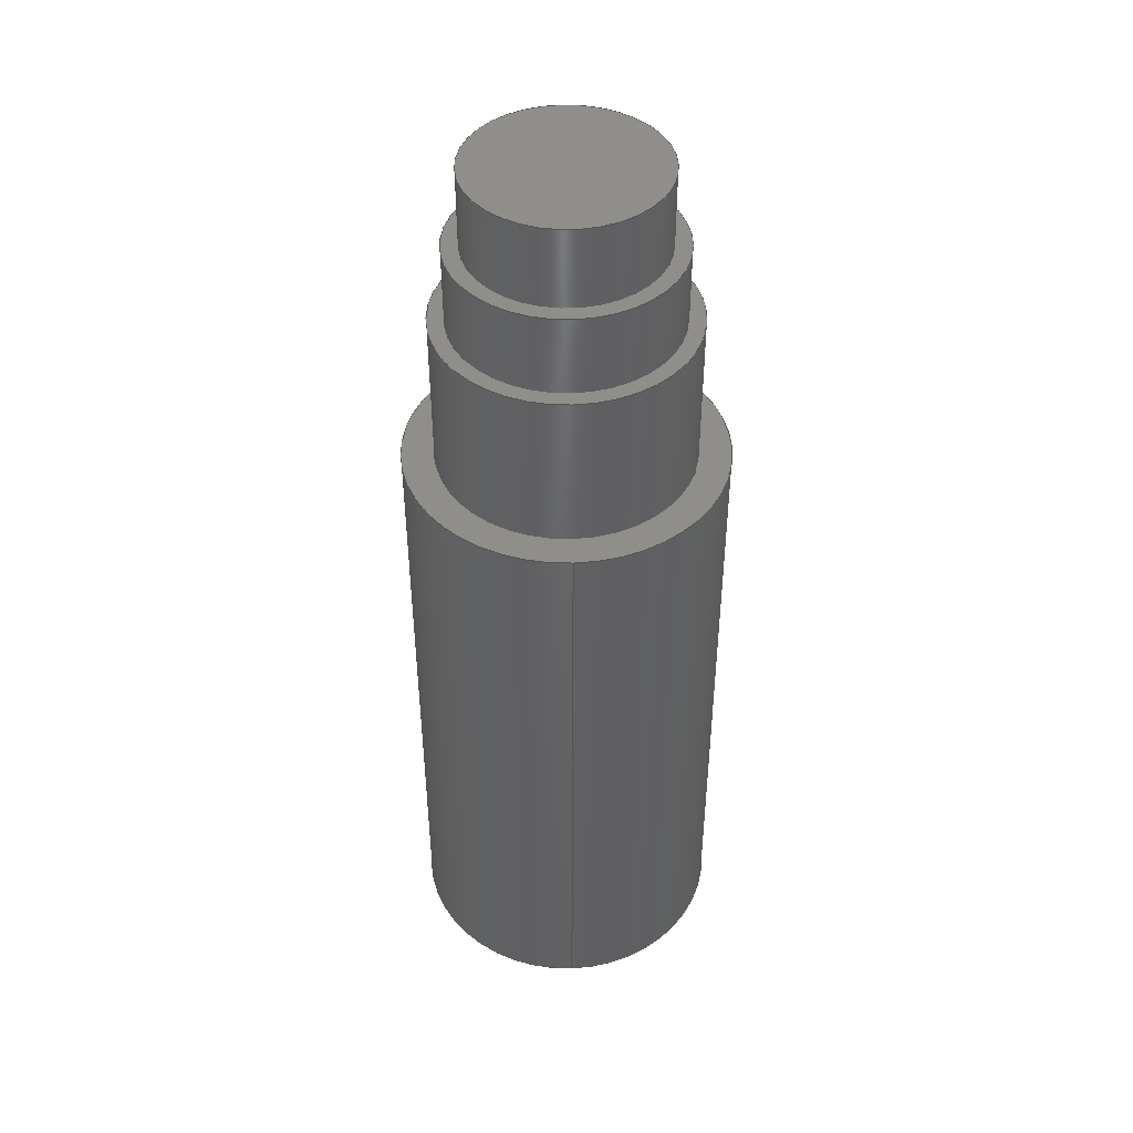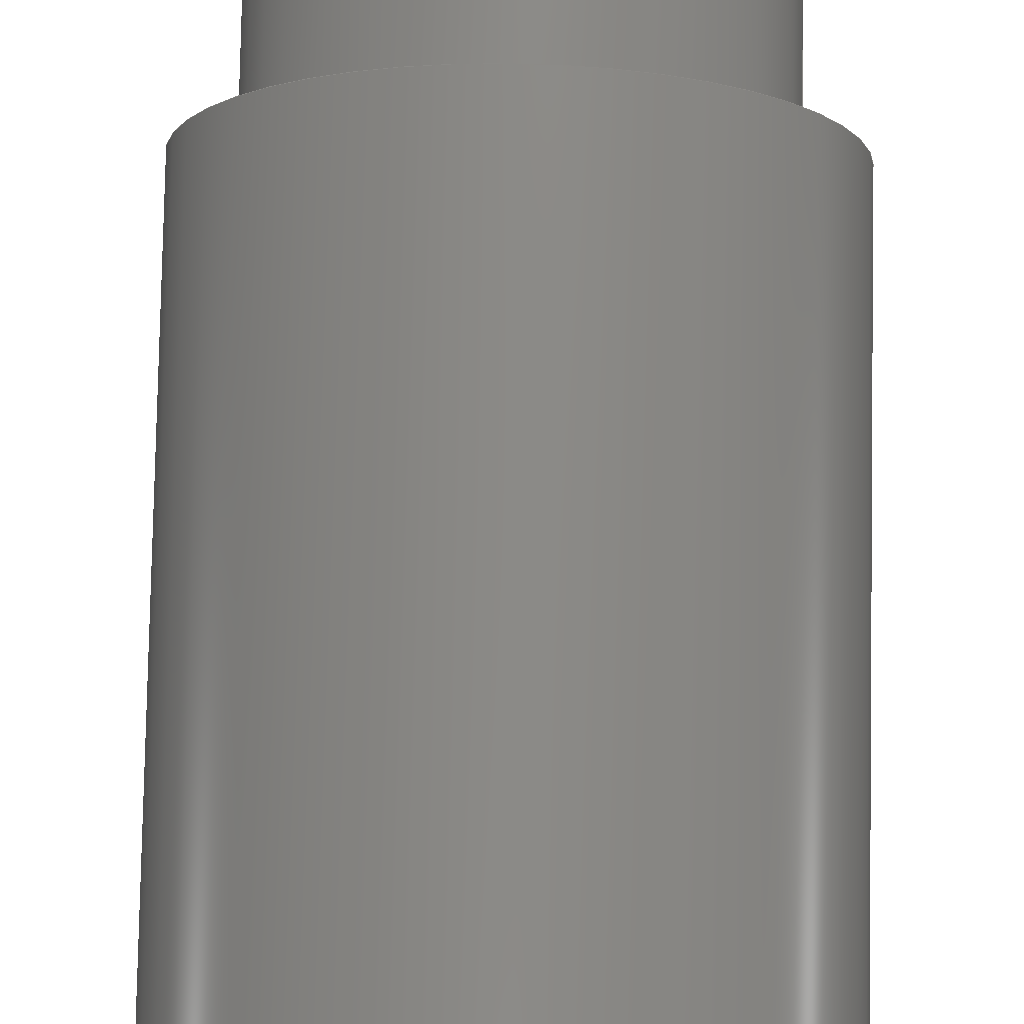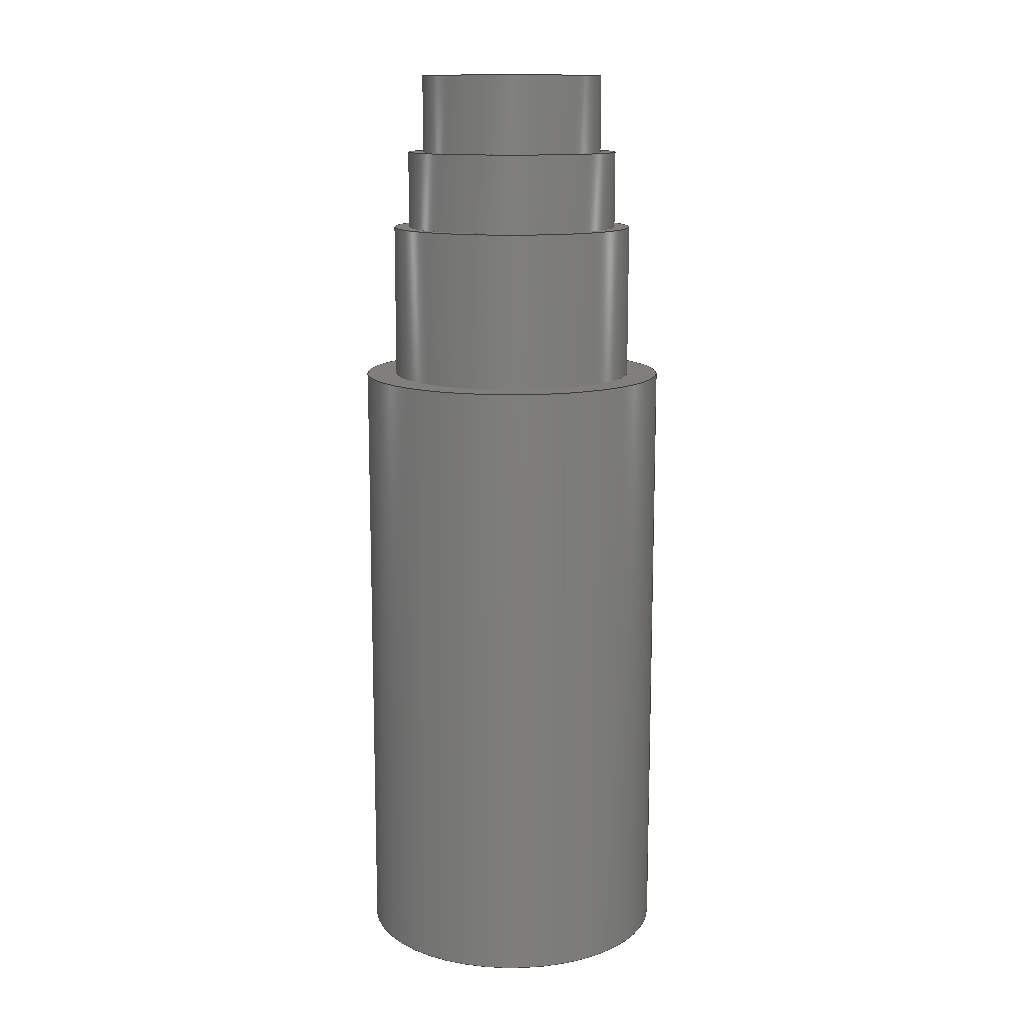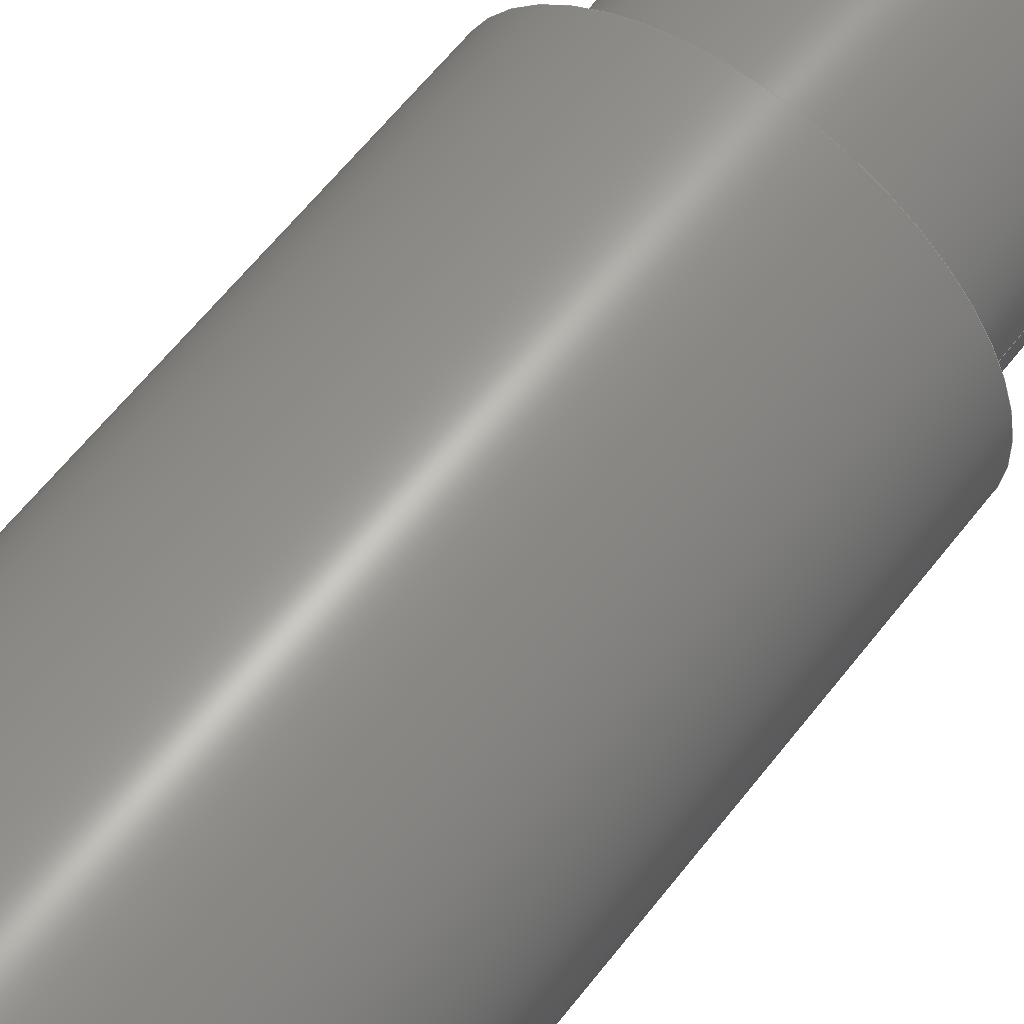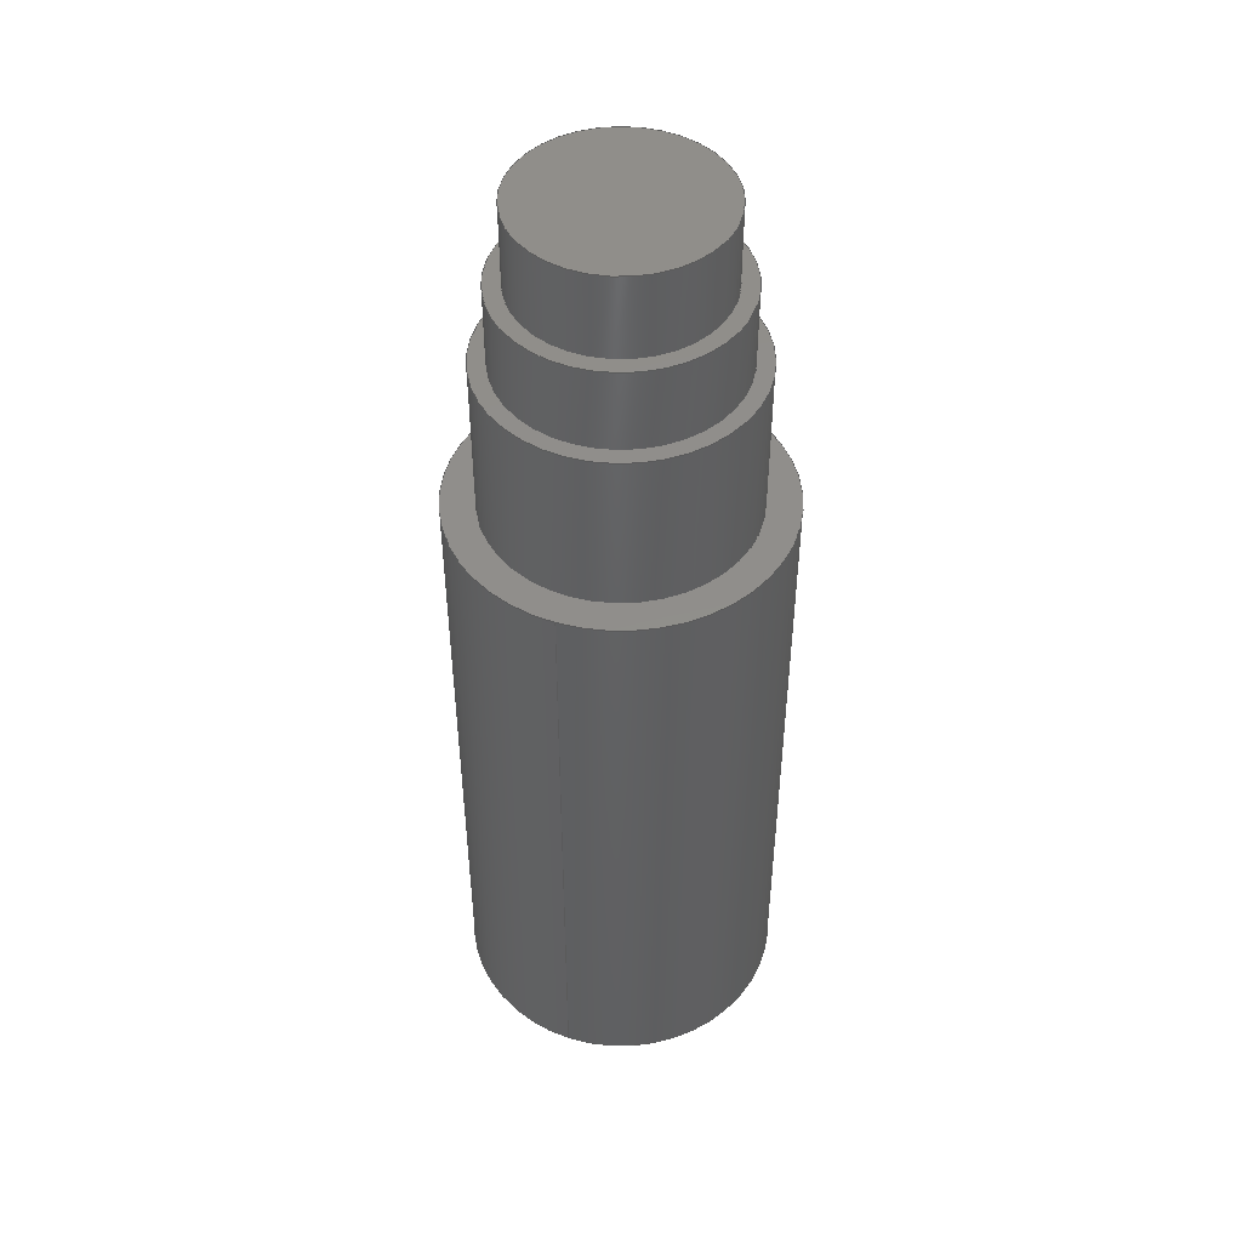
<metadata>
{"format":"step","ext":"step","renderer":"f3d","projection":"perspective","resolution":1024,"background":"white","views":[{"elev":44.3,"azim":-92.2,"up":"+Y"},{"elev":78.9,"azim":1.1,"up":"+Z"},{"elev":12.9,"azim":-175.0,"up":"+Y"},{"elev":60.1,"azim":37.3,"up":"+Z"},{"elev":47.2,"azim":-70.0,"up":"+Y"}]}
</metadata>
<code>
ISO-10303-21;
DATA;
#1=MECHANICAL_DESIGN_GEOMETRIC_PRESENTATION_REPRESENTATION('',(#98,#99,
#100),#214);
#2=SHAPE_REPRESENTATION_RELATIONSHIP('SRR','None',#221,#3);
#3=ADVANCED_BREP_SHAPE_REPRESENTATION('',(#4),#213);
#4=MANIFOLD_SOLID_BREP('Body1',#110);
#5=FACE_BOUND('',#26,.T.);
#6=FACE_BOUND('',#29,.T.);
#7=FACE_BOUND('',#32,.T.);
#8=PLANE('',#127);
#9=PLANE('',#131);
#10=PLANE('',#135);
#11=PLANE('',#139);
#12=PLANE('',#140);
#13=FACE_OUTER_BOUND('',#22,.T.);
#14=FACE_OUTER_BOUND('',#23,.T.);
#15=FACE_OUTER_BOUND('',#24,.T.);
#16=FACE_OUTER_BOUND('',#25,.T.);
#17=FACE_OUTER_BOUND('',#27,.T.);
#18=FACE_OUTER_BOUND('',#28,.T.);
#19=FACE_OUTER_BOUND('',#30,.T.);
#20=FACE_OUTER_BOUND('',#31,.T.);
#21=FACE_OUTER_BOUND('',#33,.T.);
#22=EDGE_LOOP('',(#70,#71,#72,#73));
#23=EDGE_LOOP('',(#74));
#24=EDGE_LOOP('',(#75,#76,#77,#78));
#25=EDGE_LOOP('',(#79));
#26=EDGE_LOOP('',(#80));
#27=EDGE_LOOP('',(#81,#82,#83,#84));
#28=EDGE_LOOP('',(#85));
#29=EDGE_LOOP('',(#86));
#30=EDGE_LOOP('',(#87,#88,#89,#90));
#31=EDGE_LOOP('',(#91));
#32=EDGE_LOOP('',(#92));
#33=EDGE_LOOP('',(#93));
#34=LINE('',#186,#38);
#35=LINE('',#193,#39);
#36=LINE('',#200,#40);
#37=LINE('',#207,#41);
#38=VECTOR('',#147,1.2);
#39=VECTOR('',#156,1.4);
#40=VECTOR('',#165,1.6);
#41=VECTOR('',#174,2);
#42=CIRCLE('',#125,1.2);
#43=CIRCLE('',#126,1.2);
#44=CIRCLE('',#129,1.4);
#45=CIRCLE('',#130,1.4);
#46=CIRCLE('',#133,1.6);
#47=CIRCLE('',#134,1.6);
#48=CIRCLE('',#137,2);
#49=CIRCLE('',#138,2);
#50=VERTEX_POINT('',#183);
#51=VERTEX_POINT('',#185);
#52=VERTEX_POINT('',#190);
#53=VERTEX_POINT('',#192);
#54=VERTEX_POINT('',#197);
#55=VERTEX_POINT('',#199);
#56=VERTEX_POINT('',#204);
#57=VERTEX_POINT('',#206);
#58=EDGE_CURVE('',#50,#50,#42,.T.);
#59=EDGE_CURVE('',#50,#51,#34,.T.);
#60=EDGE_CURVE('',#51,#51,#43,.T.);
#61=EDGE_CURVE('',#52,#52,#44,.T.);
#62=EDGE_CURVE('',#52,#53,#35,.T.);
#63=EDGE_CURVE('',#53,#53,#45,.T.);
#64=EDGE_CURVE('',#54,#54,#46,.T.);
#65=EDGE_CURVE('',#54,#55,#36,.T.);
#66=EDGE_CURVE('',#55,#55,#47,.T.);
#67=EDGE_CURVE('',#56,#56,#48,.T.);
#68=EDGE_CURVE('',#56,#57,#37,.T.);
#69=EDGE_CURVE('',#57,#57,#49,.T.);
#70=ORIENTED_EDGE('',*,*,#58,.F.);
#71=ORIENTED_EDGE('',*,*,#59,.T.);
#72=ORIENTED_EDGE('',*,*,#60,.F.);
#73=ORIENTED_EDGE('',*,*,#59,.F.);
#74=ORIENTED_EDGE('',*,*,#58,.T.);
#75=ORIENTED_EDGE('',*,*,#61,.F.);
#76=ORIENTED_EDGE('',*,*,#62,.T.);
#77=ORIENTED_EDGE('',*,*,#63,.F.);
#78=ORIENTED_EDGE('',*,*,#62,.F.);
#79=ORIENTED_EDGE('',*,*,#61,.T.);
#80=ORIENTED_EDGE('',*,*,#60,.T.);
#81=ORIENTED_EDGE('',*,*,#64,.F.);
#82=ORIENTED_EDGE('',*,*,#65,.T.);
#83=ORIENTED_EDGE('',*,*,#66,.F.);
#84=ORIENTED_EDGE('',*,*,#65,.F.);
#85=ORIENTED_EDGE('',*,*,#64,.T.);
#86=ORIENTED_EDGE('',*,*,#63,.T.);
#87=ORIENTED_EDGE('',*,*,#67,.F.);
#88=ORIENTED_EDGE('',*,*,#68,.T.);
#89=ORIENTED_EDGE('',*,*,#69,.T.);
#90=ORIENTED_EDGE('',*,*,#68,.F.);
#91=ORIENTED_EDGE('',*,*,#67,.T.);
#92=ORIENTED_EDGE('',*,*,#66,.T.);
#93=ORIENTED_EDGE('',*,*,#69,.F.);
#94=CYLINDRICAL_SURFACE('',#124,1.2);
#95=CYLINDRICAL_SURFACE('',#128,1.4);
#96=CYLINDRICAL_SURFACE('',#132,1.6);
#97=CYLINDRICAL_SURFACE('',#136,2);
#98=STYLED_ITEM('',(#231),#101);
#99=STYLED_ITEM('',(#232),#103);
#100=STYLED_ITEM('',(#230),#4);
#101=ADVANCED_FACE('',(#13),#94,.T.);
#102=ADVANCED_FACE('',(#14),#8,.T.);
#103=ADVANCED_FACE('',(#15),#95,.T.);
#104=ADVANCED_FACE('',(#16,#5),#9,.T.);
#105=ADVANCED_FACE('',(#17),#96,.T.);
#106=ADVANCED_FACE('',(#18,#6),#10,.T.);
#107=ADVANCED_FACE('',(#19),#97,.T.);
#108=ADVANCED_FACE('',(#20,#7),#11,.T.);
#109=ADVANCED_FACE('',(#21),#12,.F.);
#110=CLOSED_SHELL('',(#101,#102,#103,#104,#105,#106,#107,#108,#109));
#111=DERIVED_UNIT_ELEMENT(#113,1);
#112=DERIVED_UNIT_ELEMENT(#216,3);
#113=(
MASS_UNIT()
NAMED_UNIT(*)
SI_UNIT(.KILO.,.GRAM.)
);
#114=DERIVED_UNIT((#111,#112));
#115=MEASURE_REPRESENTATION_ITEM('density measure',
POSITIVE_RATIO_MEASURE(7850),#114);
#116=PROPERTY_DEFINITION_REPRESENTATION(#121,#118);
#117=PROPERTY_DEFINITION_REPRESENTATION(#122,#119);
#118=REPRESENTATION('material name',(#120),#213);
#119=REPRESENTATION('density',(#115),#213);
#120=DESCRIPTIVE_REPRESENTATION_ITEM('Steel','Steel');
#121=PROPERTY_DEFINITION('material property','material name',#223);
#122=PROPERTY_DEFINITION('material property','density of part',#223);
#123=AXIS2_PLACEMENT_3D('placement',#181,#141,#142);
#124=AXIS2_PLACEMENT_3D('',#182,#143,#144);
#125=AXIS2_PLACEMENT_3D('',#184,#145,#146);
#126=AXIS2_PLACEMENT_3D('',#187,#148,#149);
#127=AXIS2_PLACEMENT_3D('',#188,#150,#151);
#128=AXIS2_PLACEMENT_3D('',#189,#152,#153);
#129=AXIS2_PLACEMENT_3D('',#191,#154,#155);
#130=AXIS2_PLACEMENT_3D('',#194,#157,#158);
#131=AXIS2_PLACEMENT_3D('',#195,#159,#160);
#132=AXIS2_PLACEMENT_3D('',#196,#161,#162);
#133=AXIS2_PLACEMENT_3D('',#198,#163,#164);
#134=AXIS2_PLACEMENT_3D('',#201,#166,#167);
#135=AXIS2_PLACEMENT_3D('',#202,#168,#169);
#136=AXIS2_PLACEMENT_3D('',#203,#170,#171);
#137=AXIS2_PLACEMENT_3D('',#205,#172,#173);
#138=AXIS2_PLACEMENT_3D('',#208,#175,#176);
#139=AXIS2_PLACEMENT_3D('',#209,#177,#178);
#140=AXIS2_PLACEMENT_3D('',#210,#179,#180);
#141=DIRECTION('axis',(0,0,1));
#142=DIRECTION('refdir',(1,0,0));
#143=DIRECTION('center_axis',(0,1,0));
#144=DIRECTION('ref_axis',(-1,0,0));
#145=DIRECTION('center_axis',(0,1,0));
#146=DIRECTION('ref_axis',(-1,0,0));
#147=DIRECTION('',(0,-1,0));
#148=DIRECTION('center_axis',(0,-1,0));
#149=DIRECTION('ref_axis',(-1,0,0));
#150=DIRECTION('center_axis',(0,1,0));
#151=DIRECTION('ref_axis',(-1,0,0));
#152=DIRECTION('center_axis',(0,1,0));
#153=DIRECTION('ref_axis',(-1,0,0));
#154=DIRECTION('center_axis',(0,1,0));
#155=DIRECTION('ref_axis',(-1,0,0));
#156=DIRECTION('',(0,-1,0));
#157=DIRECTION('center_axis',(0,-1,0));
#158=DIRECTION('ref_axis',(-1,0,0));
#159=DIRECTION('center_axis',(0,1,0));
#160=DIRECTION('ref_axis',(-1,0,0));
#161=DIRECTION('center_axis',(0,1,0));
#162=DIRECTION('ref_axis',(-1,0,0));
#163=DIRECTION('center_axis',(0,1,0));
#164=DIRECTION('ref_axis',(-1,0,0));
#165=DIRECTION('',(0,-1,0));
#166=DIRECTION('center_axis',(0,-1,0));
#167=DIRECTION('ref_axis',(-1,0,0));
#168=DIRECTION('center_axis',(0,1,0));
#169=DIRECTION('ref_axis',(-1,0,0));
#170=DIRECTION('center_axis',(0,1,0));
#171=DIRECTION('ref_axis',(1,0,0));
#172=DIRECTION('center_axis',(0,1,0));
#173=DIRECTION('ref_axis',(1,0,0));
#174=DIRECTION('',(0,-1,0));
#175=DIRECTION('center_axis',(0,1,0));
#176=DIRECTION('ref_axis',(1,0,0));
#177=DIRECTION('center_axis',(0,1,0));
#178=DIRECTION('ref_axis',(1,0,0));
#179=DIRECTION('center_axis',(0,1,0));
#180=DIRECTION('ref_axis',(1,0,0));
#181=CARTESIAN_POINT('',(0,0,0));
#182=CARTESIAN_POINT('Origin',(1,11,3));
#183=CARTESIAN_POINT('',(2.2,12,3));
#184=CARTESIAN_POINT('Origin',(1,12,3));
#185=CARTESIAN_POINT('',(2.2,11,3));
#186=CARTESIAN_POINT('',(2.2,11,3));
#187=CARTESIAN_POINT('Origin',(1,11,3));
#188=CARTESIAN_POINT('Origin',(1,12,3));
#189=CARTESIAN_POINT('Origin',(1,10,3));
#190=CARTESIAN_POINT('',(2.4,11,3));
#191=CARTESIAN_POINT('Origin',(1,11,3));
#192=CARTESIAN_POINT('',(2.4,10,3));
#193=CARTESIAN_POINT('',(2.4,10,3));
#194=CARTESIAN_POINT('Origin',(1,10,3));
#195=CARTESIAN_POINT('Origin',(1,11,3));
#196=CARTESIAN_POINT('Origin',(1,8,3));
#197=CARTESIAN_POINT('',(2.6,10,3));
#198=CARTESIAN_POINT('Origin',(1,10,3));
#199=CARTESIAN_POINT('',(2.6,8,3));
#200=CARTESIAN_POINT('',(2.6,8,3));
#201=CARTESIAN_POINT('Origin',(1,8,3));
#202=CARTESIAN_POINT('Origin',(1,10,3));
#203=CARTESIAN_POINT('Origin',(1,0,3));
#204=CARTESIAN_POINT('',(-1,8,3));
#205=CARTESIAN_POINT('Origin',(1,8,3));
#206=CARTESIAN_POINT('',(-1,0,3));
#207=CARTESIAN_POINT('',(-1,0,3));
#208=CARTESIAN_POINT('Origin',(1,0,3));
#209=CARTESIAN_POINT('Origin',(1,8,3));
#210=CARTESIAN_POINT('Origin',(1,0,3));
#211=UNCERTAINTY_MEASURE_WITH_UNIT(LENGTH_MEASURE(0.001),#215,
'DISTANCE_ACCURACY_VALUE',
'Maximum model space distance between geometric entities at asserted c
onnectivities');
#212=UNCERTAINTY_MEASURE_WITH_UNIT(LENGTH_MEASURE(0.001),#215,
'DISTANCE_ACCURACY_VALUE',
'Maximum model space distance between geometric entities at asserted c
onnectivities');
#213=(
GEOMETRIC_REPRESENTATION_CONTEXT(3)
GLOBAL_UNCERTAINTY_ASSIGNED_CONTEXT((#211))
GLOBAL_UNIT_ASSIGNED_CONTEXT((#215,#217,#218))
REPRESENTATION_CONTEXT('','3D')
);
#214=(
GEOMETRIC_REPRESENTATION_CONTEXT(3)
GLOBAL_UNCERTAINTY_ASSIGNED_CONTEXT((#212))
GLOBAL_UNIT_ASSIGNED_CONTEXT((#215,#217,#218))
REPRESENTATION_CONTEXT('','3D')
);
#215=(
LENGTH_UNIT()
NAMED_UNIT(*)
SI_UNIT(.CENTI.,.METRE.)
);
#216=(
LENGTH_UNIT()
NAMED_UNIT(*)
SI_UNIT($,.METRE.)
);
#217=(
NAMED_UNIT(*)
PLANE_ANGLE_UNIT()
SI_UNIT($,.RADIAN.)
);
#218=(
NAMED_UNIT(*)
SI_UNIT($,.STERADIAN.)
SOLID_ANGLE_UNIT()
);
#219=SHAPE_DEFINITION_REPRESENTATION(#220,#221);
#220=PRODUCT_DEFINITION_SHAPE('',$,#223);
#221=SHAPE_REPRESENTATION('',(#123),#213);
#222=PRODUCT_DEFINITION_CONTEXT('part definition',#227,'design');
#223=PRODUCT_DEFINITION('Untitled','Untitled',#224,#222);
#224=PRODUCT_DEFINITION_FORMATION('',$,#229);
#225=PRODUCT_RELATED_PRODUCT_CATEGORY('Untitled','Untitled',(#229));
#226=APPLICATION_PROTOCOL_DEFINITION('international standard',
'automotive_design',2009,#227);
#227=APPLICATION_CONTEXT(
'Core Data for Automotive Mechanical Design Process');
#228=PRODUCT_CONTEXT('part definition',#227,'mechanical');
#229=PRODUCT('Untitled','Untitled',$,(#228));
#230=PRESENTATION_STYLE_ASSIGNMENT((#233));
#231=PRESENTATION_STYLE_ASSIGNMENT((#234));
#232=PRESENTATION_STYLE_ASSIGNMENT((#235));
#233=SURFACE_STYLE_USAGE(.BOTH.,#236);
#234=SURFACE_STYLE_USAGE(.BOTH.,#237);
#235=SURFACE_STYLE_USAGE(.BOTH.,#238);
#236=SURFACE_SIDE_STYLE('',(#239));
#237=SURFACE_SIDE_STYLE('',(#240));
#238=SURFACE_SIDE_STYLE('',(#241));
#239=SURFACE_STYLE_FILL_AREA(#242);
#240=SURFACE_STYLE_FILL_AREA(#243);
#241=SURFACE_STYLE_FILL_AREA(#244);
#242=FILL_AREA_STYLE('Steel - Satin',(#245));
#243=FILL_AREA_STYLE('Paint - Enamel Glossy (Black)',(#246));
#244=FILL_AREA_STYLE('Paint - Metallic (Dark Grey)',(#247));
#245=FILL_AREA_STYLE_COLOUR('Steel - Satin',#248);
#246=FILL_AREA_STYLE_COLOUR('Paint - Enamel Glossy (Black)',#249);
#247=FILL_AREA_STYLE_COLOUR('Paint - Metallic (Dark Grey)',#250);
#248=COLOUR_RGB('Steel - Satin',0.6275,0.6275,0.6275);
#249=COLOUR_RGB('Paint - Enamel Glossy (Black)',0.09804,0.09804,
0.09804);
#250=COLOUR_RGB('Paint - Metallic (Dark Grey)',0.349,0.349,
0.349);
ENDSEC;
END-ISO-10303-21;

</code>
